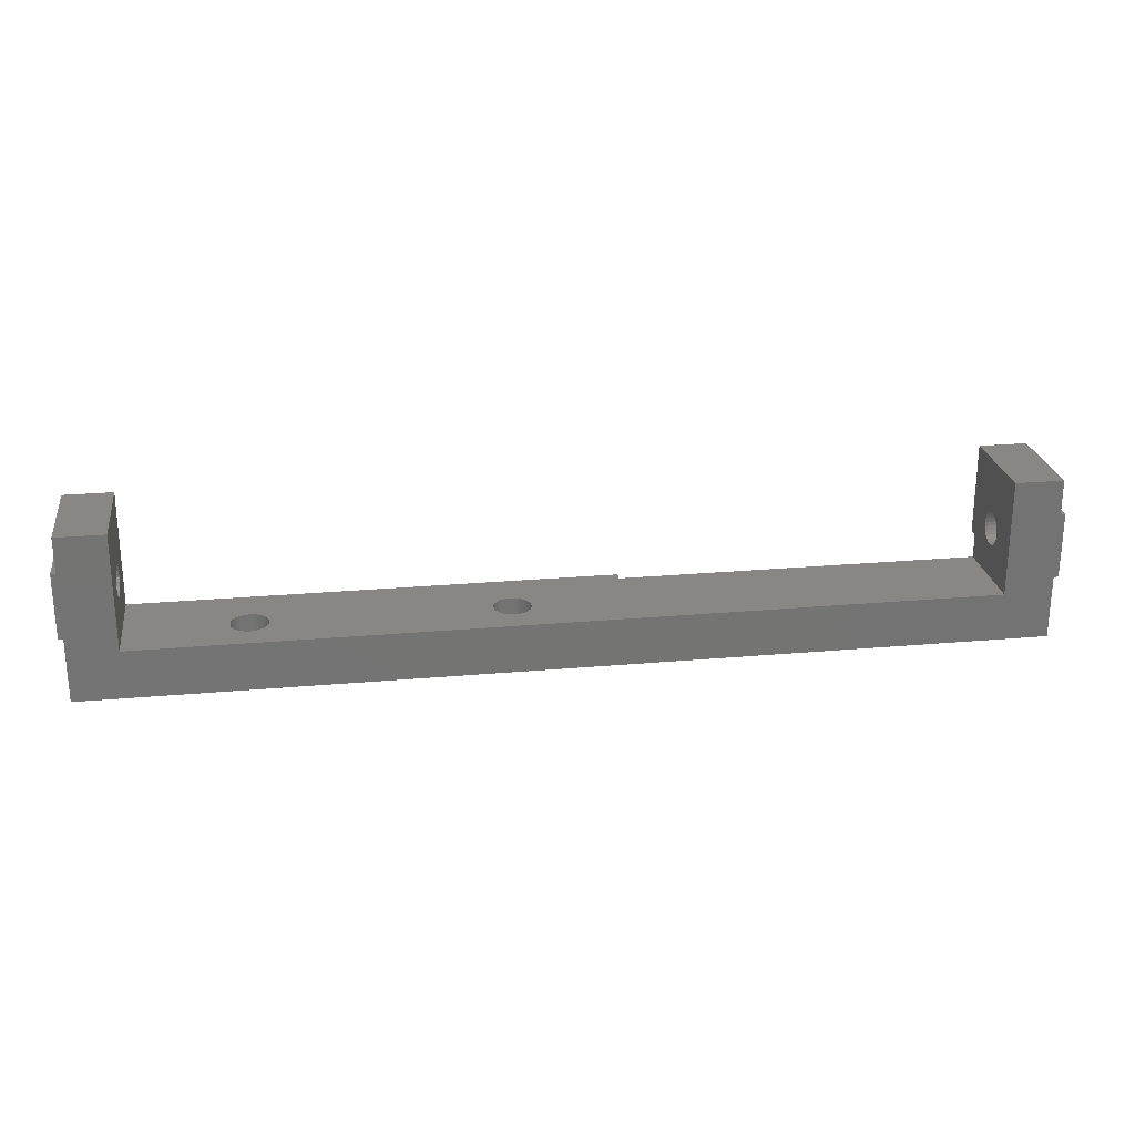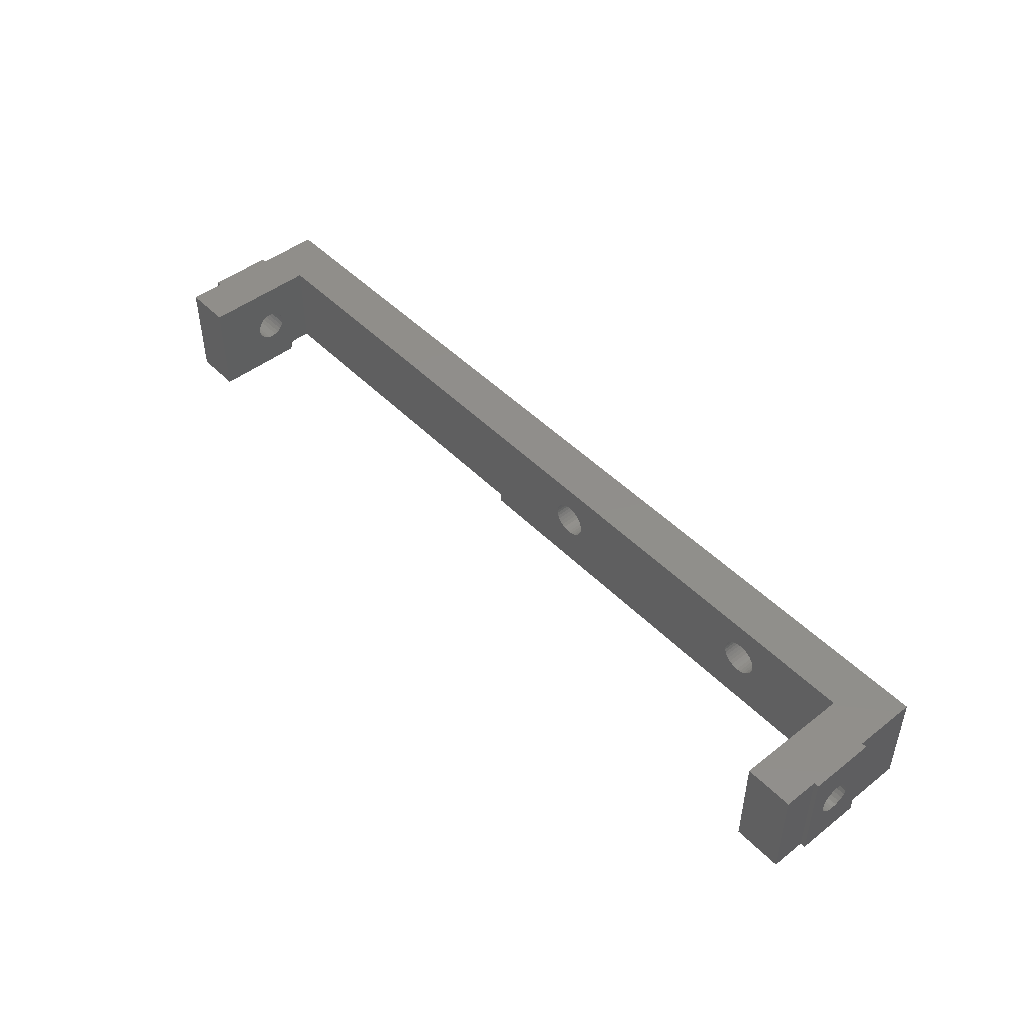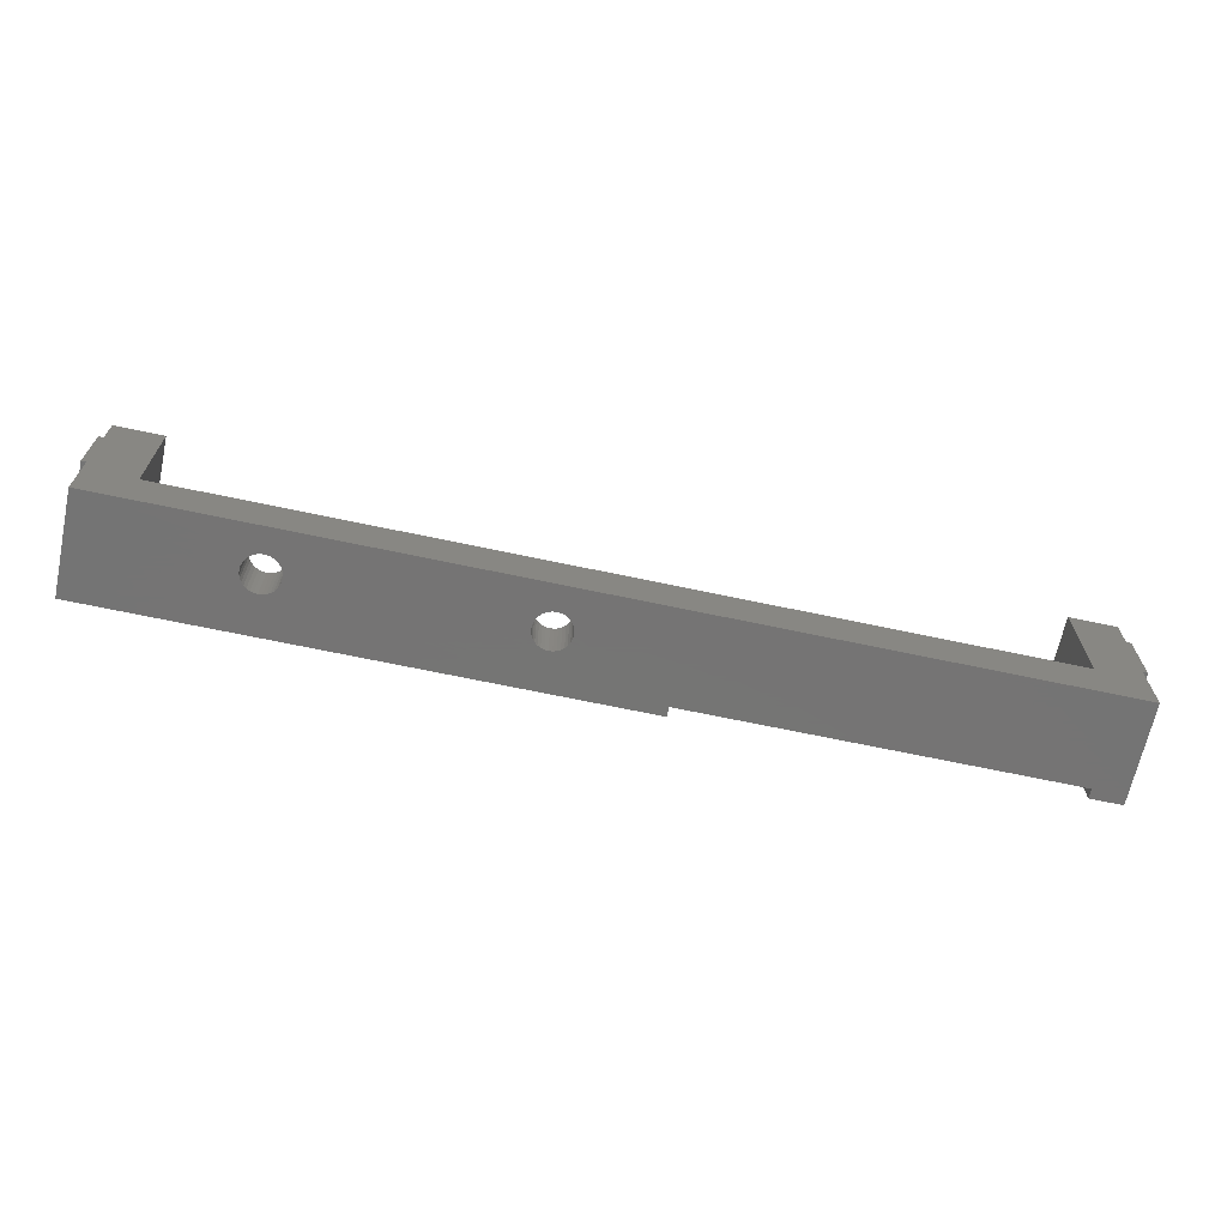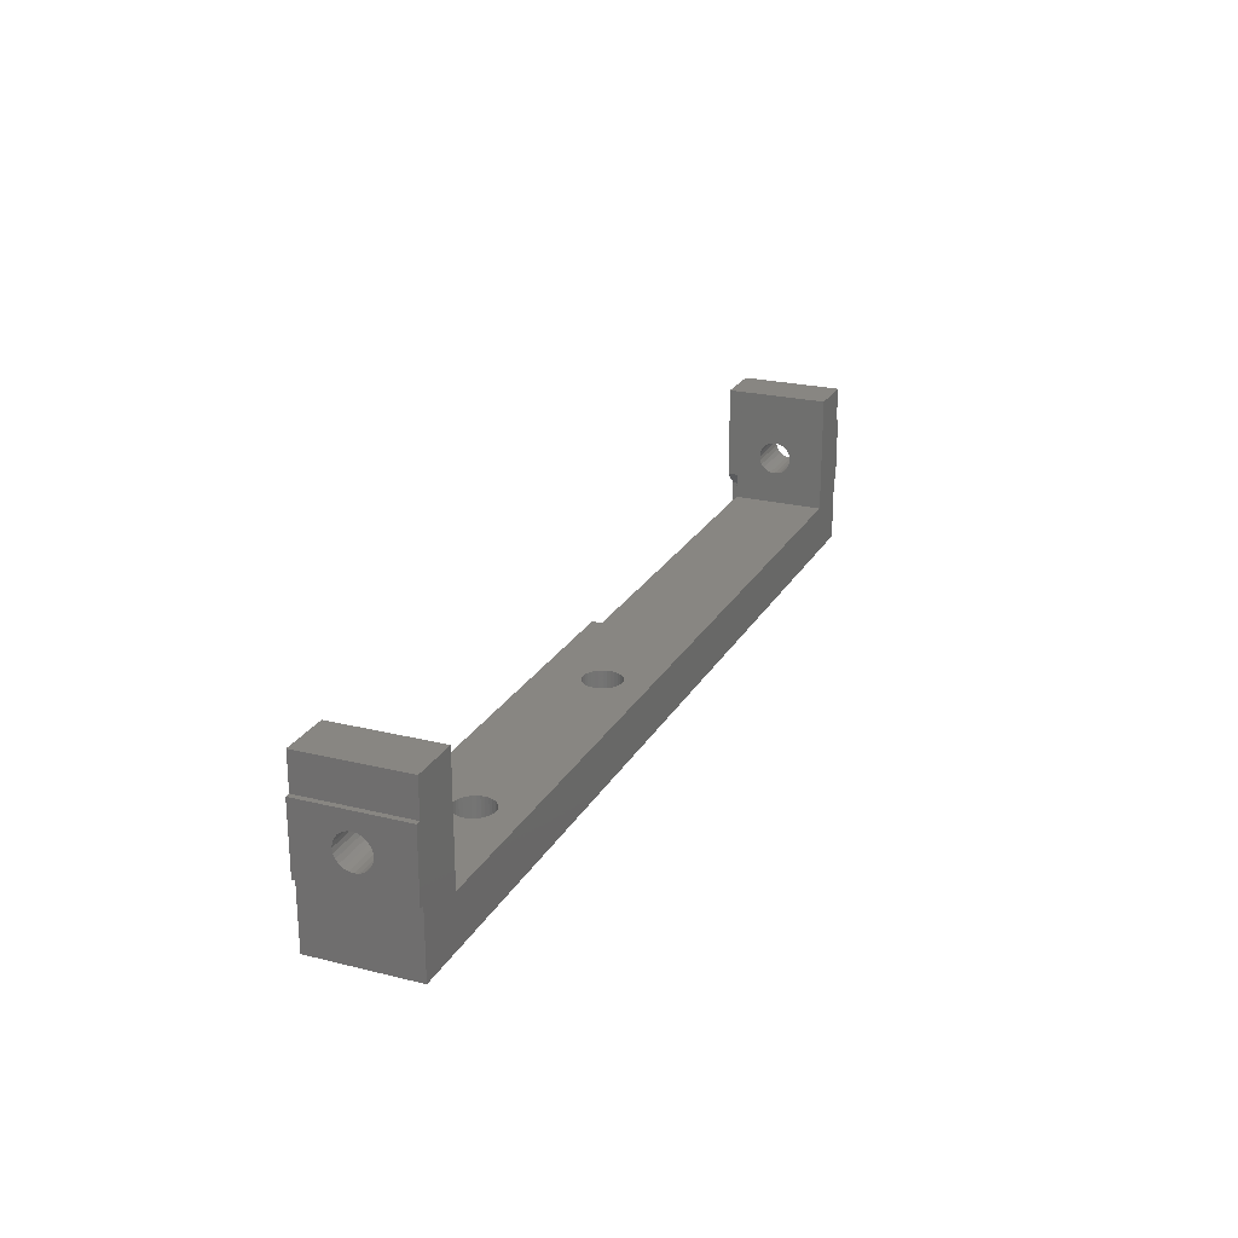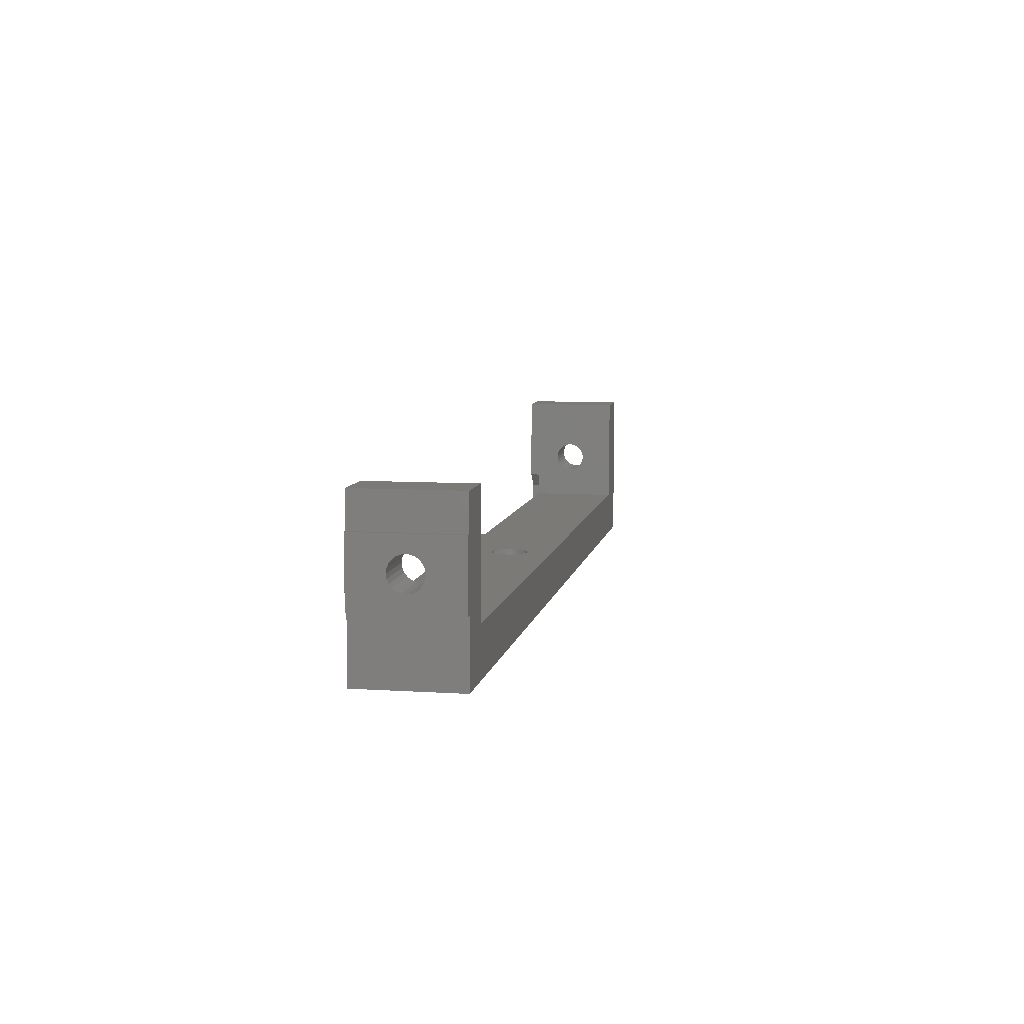
<metadata>
{"format":"stl","ext":"stl","renderer":"f3d","projection":"perspective","resolution":1024,"background":"white","views":[{"elev":24.2,"azim":-8.4,"up":"+Y"},{"elev":47.1,"azim":-131.4,"up":"+Z"},{"elev":-66.9,"azim":-12.1,"up":"+Y"},{"elev":23.4,"azim":-67.3,"up":"+Y"},{"elev":7.9,"azim":-79.7,"up":"+Y"}]}
</metadata>
<code>
# stl→obj: 266 verts, 544 faces
v 116.5 181.4 23.21
v 116.5 181.4 33.71
v 117 181.4 23.21
v 117 181.4 33.71
v 116.5 185 33.71
v 116.5 185 23.21
v 116.5 174.6 33.71
v 116.5 174.6 23.21
v 117 174.6 33.71
v 117 174.6 23.21
v 19 181.4 33.71
v 19.5 181.4 33.71
v 19 181.4 23.21
v 19.5 181.4 23.21
v 19 174.6 23.21
v 19.5 174.6 23.21
v 19 174.6 33.71
v 19.5 174.6 33.71
v 116.5 168 33.71
v 116.5 168 23.21
v 117 178 30.16
v 117 178.4 30.11
v 117 178.8 29.94
v 117 179.2 29.67
v 117 179.5 29.31
v 117 179.6 28.9
v 117 179.7 28.46
v 117 179.6 28.02
v 117 179.5 27.61
v 117 179.2 27.26
v 117 178.8 26.99
v 117 178.4 26.82
v 117 178 26.76
v 117 176.4 28.9
v 117 176.5 29.31
v 117 176.8 29.67
v 117 177.1 29.94
v 117 177.6 30.11
v 117 176.3 28.46
v 117 176.4 28.02
v 117 176.5 27.61
v 117 176.8 27.26
v 117 177.1 26.99
v 117 177.6 26.82
v 19 178 30.16
v 19 177.6 30.11
v 19 177.1 29.94
v 19 176.8 29.67
v 19 176.5 29.31
v 19 176.4 28.9
v 19 176.3 28.46
v 19 176.4 28.02
v 19 176.5 27.61
v 19 176.8 27.26
v 19 177.1 26.99
v 19 177.6 26.82
v 19 178 26.76
v 19 179.6 28.9
v 19 179.5 29.31
v 19 179.2 29.67
v 19 178.8 29.94
v 19 178.4 30.11
v 19 179.7 28.46
v 19 179.6 28.02
v 19 179.5 27.61
v 19 179.2 27.26
v 19 178.8 26.99
v 19 178.4 26.82
v 19.5 185 23.21
v 19.5 185 33.71
v 24.5 185 23.21
v 24.5 185 33.71
v 111.5 185 33.71
v 111.5 185 23.21
v 73.96 173 24.22
v 73.96 168 24.21
v 73.96 173 23.21
v 73.96 168 23.21
v 19.5 168 33.71
v 19.5 168 23.21
v 24.5 173 23.21
v 24.5 178 30.16
v 24.5 178.4 30.11
v 24.5 178.8 29.94
v 24.5 179.2 29.67
v 24.5 179.5 29.31
v 24.5 179.6 28.9
v 24.5 179.7 28.46
v 24.5 179.6 28.02
v 24.5 179.5 27.61
v 24.5 179.2 27.26
v 24.5 178.8 26.99
v 24.5 178.4 26.82
v 24.5 178 26.76
v 24.5 176.5 29.31
v 24.5 173 33.71
v 24.5 176.8 29.67
v 24.5 177.1 29.94
v 24.5 177.6 30.11
v 24.5 176.4 28.9
v 24.5 176.3 28.46
v 24.5 176.4 28.02
v 24.5 176.5 27.61
v 24.5 176.8 27.26
v 24.5 177.1 26.99
v 24.5 177.6 26.82
v 60.54 173 29.58
v 60.54 168 29.58
v 60.5 173 29.21
v 60.5 168 29.21
v 60.64 173 29.94
v 60.64 168 29.94
v 60.82 173 30.27
v 60.82 168 30.27
v 61.06 173 30.56
v 61.06 168 30.56
v 61.34 173 30.79
v 61.34 168 30.79
v 61.67 173 30.97
v 61.67 168 30.97
v 62.03 173 31.08
v 62.03 168 31.08
v 62.4 173 31.11
v 62.4 168 31.11
v 62.77 173 31.08
v 62.77 168 31.08
v 63.13 173 30.97
v 63.13 168 30.97
v 63.46 173 30.79
v 63.46 168 30.79
v 63.74 173 30.56
v 63.74 168 30.56
v 63.98 173 30.27
v 63.98 168 30.27
v 64.16 173 29.94
v 64.16 168 29.94
v 64.26 173 29.58
v 64.26 168 29.58
v 64.3 173 29.21
v 64.3 168 29.21
v 64.26 173 28.84
v 64.26 168 28.84
v 64.16 173 28.49
v 64.16 168 28.49
v 63.98 173 28.16
v 63.98 168 28.16
v 63.74 173 27.87
v 63.74 168 27.87
v 63.46 173 27.63
v 63.46 168 27.63
v 63.13 173 27.46
v 63.13 168 27.46
v 62.77 173 27.35
v 62.77 168 27.35
v 62.4 173 27.31
v 62.4 168 27.31
v 62.03 173 27.35
v 62.03 168 27.35
v 61.67 173 27.46
v 61.67 168 27.46
v 61.34 173 27.63
v 61.34 168 27.63
v 61.06 173 27.87
v 61.06 168 27.87
v 60.82 173 28.16
v 60.82 168 28.16
v 60.64 173 28.49
v 60.64 168 28.49
v 60.54 173 28.84
v 60.54 168 28.84
v 35.07 173 28.16
v 35.07 168 28.16
v 35.31 173 27.87
v 35.31 168 27.87
v 34.89 173 28.49
v 34.89 168 28.49
v 34.79 173 28.84
v 34.79 168 28.84
v 34.75 173 29.21
v 34.75 168 29.21
v 34.79 173 29.58
v 34.79 168 29.58
v 34.89 173 29.94
v 34.89 168 29.94
v 35.07 173 30.27
v 35.07 168 30.27
v 35.31 173 30.56
v 35.31 168 30.56
v 35.59 173 30.79
v 35.59 168 30.79
v 35.92 173 30.97
v 35.92 168 30.97
v 36.28 173 31.08
v 36.28 168 31.08
v 36.65 173 31.11
v 36.65 168 31.11
v 37.02 173 31.08
v 37.02 168 31.08
v 37.38 173 30.97
v 37.38 168 30.97
v 37.71 173 30.79
v 37.71 168 30.79
v 37.99 173 30.56
v 37.99 168 30.56
v 38.23 173 30.27
v 38.23 168 30.27
v 38.41 173 29.94
v 38.41 168 29.94
v 38.51 173 29.58
v 38.51 168 29.58
v 38.55 173 29.21
v 38.55 168 29.21
v 38.51 173 28.84
v 38.51 168 28.84
v 38.41 173 28.49
v 38.41 168 28.49
v 38.23 173 28.16
v 38.23 168 28.16
v 37.99 173 27.87
v 37.99 168 27.87
v 37.71 173 27.63
v 37.71 168 27.63
v 37.38 173 27.46
v 37.38 168 27.46
v 37.02 173 27.35
v 37.02 168 27.35
v 36.65 173 27.31
v 36.65 168 27.31
v 36.28 173 27.35
v 36.28 168 27.35
v 35.92 173 27.46
v 35.92 168 27.46
v 35.59 173 27.63
v 35.59 168 27.63
v 113.1 168 24.21
v 113.1 168 23.21
v 113.1 174 24.21
v 113.1 174 23.21
v 111.5 173 24.22
v 111.5 175.5 24.22
v 111.5 175.5 23.21
v 111.5 179.6 28.02
v 111.5 179.5 27.61
v 111.5 176.5 29.31
v 111.5 176.4 28.9
v 111.5 179.2 27.26
v 111.5 178 30.16
v 111.5 177.6 30.11
v 111.5 179.2 29.67
v 111.5 178.8 29.94
v 111.5 177.1 26.99
v 111.5 176.8 27.26
v 111.5 178.8 26.99
v 111.5 178.4 26.82
v 111.5 178 26.76
v 111.5 177.6 26.82
v 111.5 177.1 29.94
v 111.5 176.8 29.67
v 111.5 176.5 27.61
v 111.5 179.6 28.9
v 111.5 179.5 29.31
v 111.5 179.7 28.46
v 111.5 176.4 28.02
v 111.5 176.3 28.46
v 111.5 178.4 30.11
v 111.5 173 33.71
f 1 2 3
f 4 3 2
f 5 2 6
f 1 6 2
f 7 8 9
f 10 9 8
f 11 12 13
f 14 13 12
f 15 16 17
f 18 17 16
f 7 19 8
f 20 8 19
f 21 22 4
f 23 4 22
f 24 4 23
f 25 4 24
f 26 4 25
f 3 4 26
f 27 3 26
f 28 3 27
f 29 3 28
f 30 3 29
f 31 3 30
f 32 3 31
f 33 3 32
f 10 3 33
f 10 34 9
f 35 9 34
f 36 9 35
f 4 9 36
f 37 4 36
f 38 4 37
f 21 4 38
f 39 34 10
f 40 39 10
f 41 40 10
f 42 41 10
f 43 42 10
f 44 43 10
f 33 44 10
f 45 46 17
f 47 17 46
f 48 17 47
f 49 17 48
f 50 17 49
f 15 17 50
f 51 15 50
f 52 15 51
f 53 15 52
f 54 15 53
f 55 15 54
f 56 15 55
f 57 15 56
f 13 15 57
f 13 58 11
f 59 11 58
f 60 11 59
f 17 11 60
f 61 17 60
f 62 17 61
f 45 17 62
f 63 58 13
f 64 63 13
f 65 64 13
f 66 65 13
f 67 66 13
f 68 67 13
f 57 68 13
f 69 70 71
f 72 71 70
f 12 70 14
f 69 14 70
f 73 5 74
f 6 74 5
f 75 76 77
f 78 77 76
f 18 16 79
f 80 79 16
f 13 14 15
f 71 81 69
f 14 69 81
f 16 14 81
f 15 14 16
f 80 16 81
f 77 80 81
f 78 80 77
f 82 83 72
f 84 72 83
f 85 72 84
f 71 72 85
f 86 71 85
f 87 71 86
f 88 71 87
f 89 71 88
f 90 71 89
f 91 71 90
f 92 71 91
f 93 71 92
f 94 71 93
f 81 71 94
f 81 95 96
f 97 96 95
f 98 96 97
f 72 96 98
f 99 72 98
f 82 72 99
f 100 95 81
f 101 100 81
f 102 101 81
f 103 102 81
f 104 103 81
f 105 104 81
f 106 105 81
f 94 106 81
f 11 17 12
f 18 12 17
f 107 108 109
f 110 109 108
f 111 112 107
f 108 107 112
f 113 114 111
f 112 111 114
f 115 116 113
f 114 113 116
f 117 118 115
f 116 115 118
f 119 120 117
f 118 117 120
f 121 122 119
f 120 119 122
f 121 123 122
f 124 122 123
f 125 126 123
f 124 123 126
f 125 127 126
f 128 126 127
f 127 129 128
f 130 128 129
f 129 131 130
f 132 130 131
f 131 133 132
f 134 132 133
f 133 135 134
f 136 134 135
f 135 137 136
f 138 136 137
f 137 139 138
f 140 138 139
f 139 141 140
f 142 140 141
f 141 143 142
f 144 142 143
f 143 145 144
f 146 144 145
f 145 147 146
f 148 146 147
f 147 149 148
f 150 148 149
f 149 151 150
f 152 150 151
f 151 153 152
f 154 152 153
f 153 155 154
f 156 154 155
f 157 158 155
f 156 155 158
f 157 159 158
f 160 158 159
f 161 162 159
f 160 159 162
f 163 164 161
f 162 161 164
f 165 166 163
f 164 163 166
f 167 168 165
f 166 165 168
f 169 170 167
f 168 167 170
f 109 110 169
f 170 169 110
f 171 172 173
f 174 173 172
f 175 176 171
f 172 171 176
f 177 178 175
f 176 175 178
f 179 180 177
f 178 177 180
f 181 182 179
f 180 179 182
f 183 184 181
f 182 181 184
f 185 186 183
f 184 183 186
f 187 188 185
f 186 185 188
f 187 189 188
f 190 188 189
f 191 192 189
f 190 189 192
f 193 194 191
f 192 191 194
f 193 195 194
f 196 194 195
f 195 197 196
f 198 196 197
f 197 199 198
f 200 198 199
f 201 202 199
f 200 199 202
f 201 203 202
f 204 202 203
f 203 205 204
f 206 204 205
f 205 207 206
f 208 206 207
f 207 209 208
f 210 208 209
f 209 211 210
f 212 210 211
f 211 213 212
f 214 212 213
f 213 215 214
f 216 214 215
f 215 217 216
f 218 216 217
f 217 219 218
f 220 218 219
f 219 221 220
f 222 220 221
f 221 223 222
f 224 222 223
f 223 225 224
f 226 224 225
f 225 227 226
f 228 226 227
f 229 230 227
f 228 227 230
f 229 231 230
f 232 230 231
f 233 234 231
f 232 231 234
f 173 174 233
f 234 233 174
f 180 182 79
f 184 79 182
f 186 79 184
f 188 79 186
f 190 79 188
f 192 79 190
f 194 79 192
f 196 79 194
f 19 79 196
f 198 19 196
f 200 19 198
f 202 19 200
f 204 19 202
f 206 19 204
f 124 19 206
f 208 124 206
f 210 124 208
f 212 124 210
f 122 124 212
f 120 122 212
f 118 120 212
f 116 118 212
f 114 116 212
f 112 114 212
f 108 112 212
f 110 108 212
f 126 19 124
f 128 19 126
f 130 19 128
f 132 19 130
f 134 19 132
f 136 19 134
f 138 19 136
f 140 19 138
f 76 19 140
f 78 76 140
f 235 19 76
f 236 20 235
f 19 235 20
f 78 230 80
f 232 80 230
f 79 80 232
f 234 79 232
f 174 79 234
f 172 79 174
f 176 79 172
f 178 79 176
f 180 79 178
f 228 230 78
f 226 228 78
f 224 226 78
f 222 224 78
f 220 222 78
f 218 220 78
f 216 218 78
f 214 216 78
f 212 214 78
f 160 212 78
f 162 212 160
f 164 212 162
f 166 212 164
f 168 212 166
f 170 212 168
f 110 212 170
f 158 160 78
f 156 158 78
f 154 156 78
f 152 154 78
f 150 152 78
f 148 150 78
f 146 148 78
f 144 146 78
f 142 144 78
f 140 142 78
f 237 238 235
f 236 235 238
f 75 239 76
f 240 237 239
f 235 239 237
f 76 239 235
f 241 238 240
f 237 240 238
f 242 243 28
f 29 28 243
f 244 35 245
f 34 245 35
f 243 246 29
f 30 29 246
f 247 21 248
f 38 248 21
f 249 24 250
f 23 250 24
f 251 252 43
f 42 43 252
f 253 254 31
f 32 31 254
f 246 253 30
f 31 30 253
f 255 256 33
f 44 33 256
f 254 255 32
f 33 32 255
f 257 37 258
f 36 258 37
f 252 259 42
f 41 42 259
f 260 26 261
f 25 261 26
f 248 38 257
f 37 257 38
f 256 251 44
f 43 44 251
f 262 242 27
f 28 27 242
f 262 27 260
f 26 260 27
f 259 263 41
f 40 41 263
f 261 25 249
f 24 249 25
f 263 264 40
f 39 40 264
f 265 22 247
f 21 247 22
f 258 36 244
f 35 244 36
f 245 34 264
f 39 264 34
f 250 23 265
f 22 265 23
f 106 56 105
f 55 105 56
f 94 57 106
f 56 106 57
f 85 84 60
f 61 60 84
f 50 49 100
f 95 100 49
f 93 68 94
f 57 94 68
f 53 103 54
f 104 54 103
f 91 66 92
f 67 92 66
f 83 82 62
f 45 62 82
f 65 90 64
f 89 64 90
f 64 89 63
f 88 63 89
f 52 102 53
f 103 53 102
f 105 55 104
f 54 104 55
f 58 63 87
f 88 87 63
f 49 48 95
f 97 95 48
f 60 59 85
f 86 85 59
f 92 67 93
f 68 93 67
f 51 50 101
f 100 101 50
f 99 98 46
f 47 46 98
f 98 97 47
f 48 47 97
f 82 99 45
f 46 45 99
f 51 101 52
f 102 52 101
f 84 83 61
f 62 61 83
f 66 91 65
f 90 65 91
f 59 58 86
f 87 86 58
f 4 2 9
f 5 73 2
f 266 2 73
f 7 2 266
f 9 2 7
f 19 7 266
f 79 19 266
f 70 12 72
f 96 72 12
f 18 96 12
f 79 96 18
f 266 96 79
f 179 177 81
f 175 81 177
f 171 81 175
f 173 81 171
f 233 81 173
f 231 81 233
f 229 81 231
f 77 81 229
f 227 77 229
f 225 77 227
f 223 77 225
f 221 77 223
f 219 77 221
f 217 77 219
f 215 77 217
f 213 77 215
f 211 77 213
f 159 77 211
f 161 159 211
f 163 161 211
f 165 163 211
f 167 165 211
f 169 167 211
f 109 169 211
f 157 77 159
f 155 77 157
f 153 77 155
f 151 77 153
f 149 77 151
f 147 77 149
f 145 77 147
f 143 77 145
f 141 77 143
f 139 77 141
f 75 77 139
f 266 195 96
f 193 96 195
f 191 96 193
f 189 96 191
f 81 96 189
f 187 81 189
f 185 81 187
f 183 81 185
f 181 81 183
f 179 81 181
f 197 195 266
f 199 197 266
f 201 199 266
f 203 201 266
f 205 203 266
f 207 205 266
f 123 207 266
f 209 207 123
f 211 209 123
f 121 211 123
f 119 211 121
f 117 211 119
f 115 211 117
f 113 211 115
f 111 211 113
f 107 211 111
f 109 211 107
f 125 123 266
f 127 125 266
f 129 127 266
f 131 129 266
f 133 131 266
f 135 133 266
f 137 135 266
f 139 137 266
f 75 139 266
f 239 75 266
f 6 1 74
f 241 74 1
f 3 10 1
f 241 1 10
f 8 241 10
f 238 241 8
f 20 238 8
f 236 238 20
f 73 257 266
f 258 266 257
f 244 266 258
f 239 266 244
f 248 257 73
f 247 248 73
f 245 239 244
f 264 239 245
f 263 239 264
f 259 239 263
f 252 239 259
f 251 239 252
f 256 239 251
f 255 239 256
f 74 249 73
f 250 73 249
f 265 73 250
f 247 73 265
f 261 249 74
f 260 261 74
f 262 260 74
f 242 262 74
f 243 242 74
f 246 243 74
f 253 246 74
f 254 253 74
f 255 254 74
f 240 255 74
f 239 255 240
f 241 240 74

</code>
